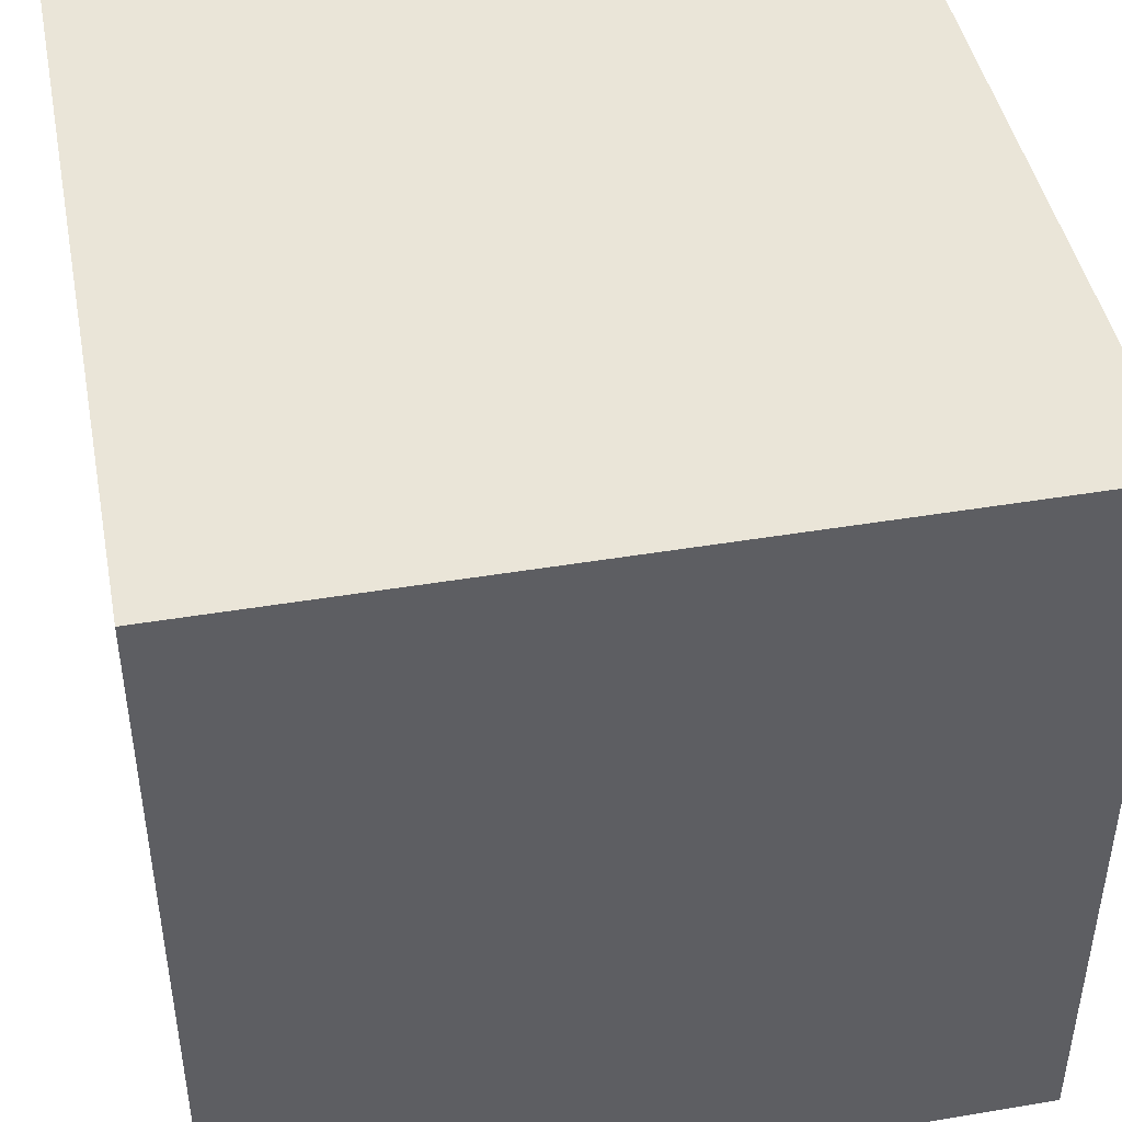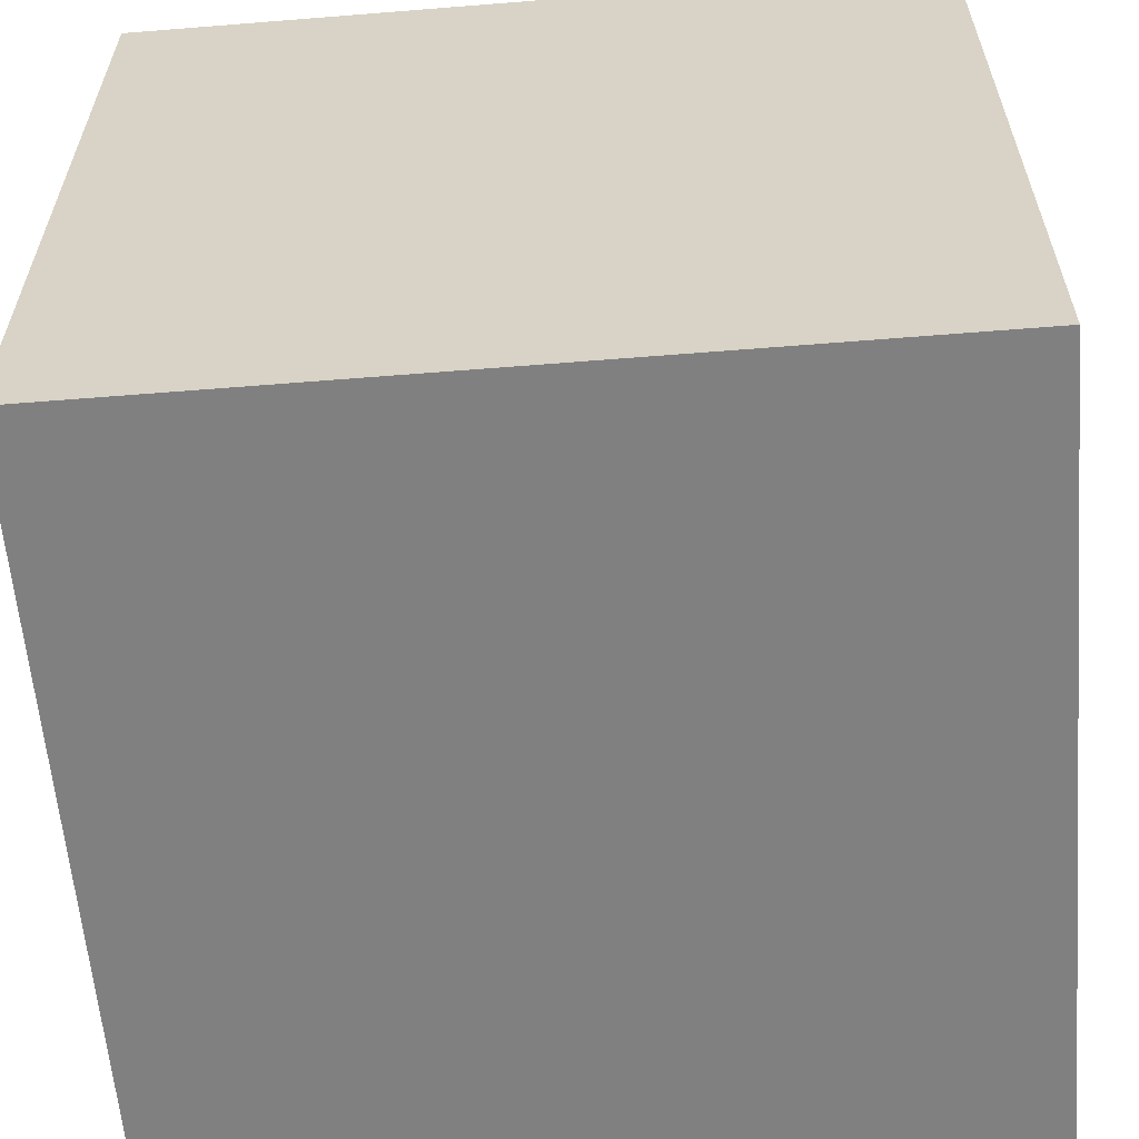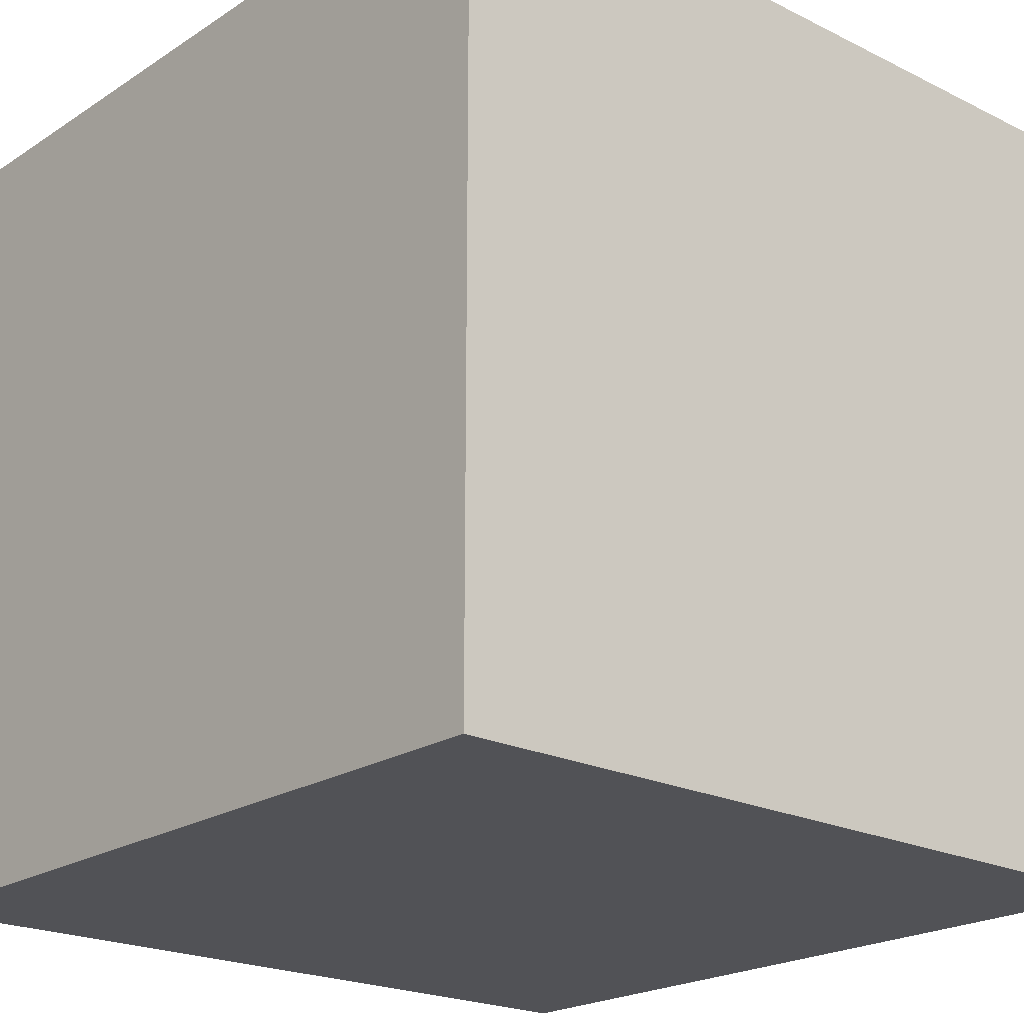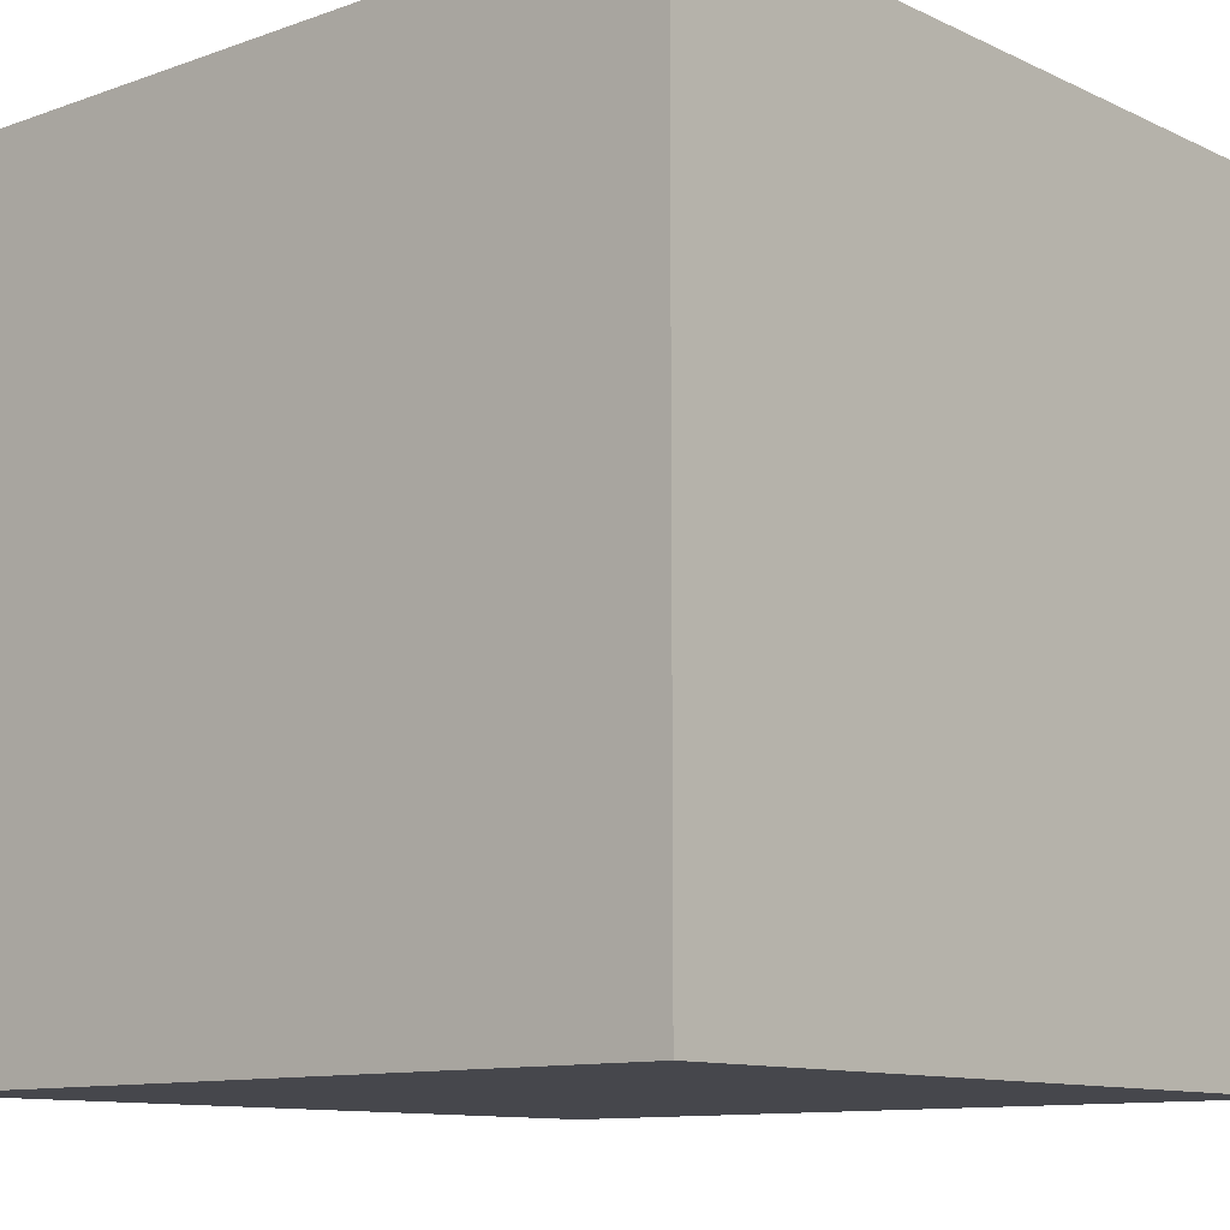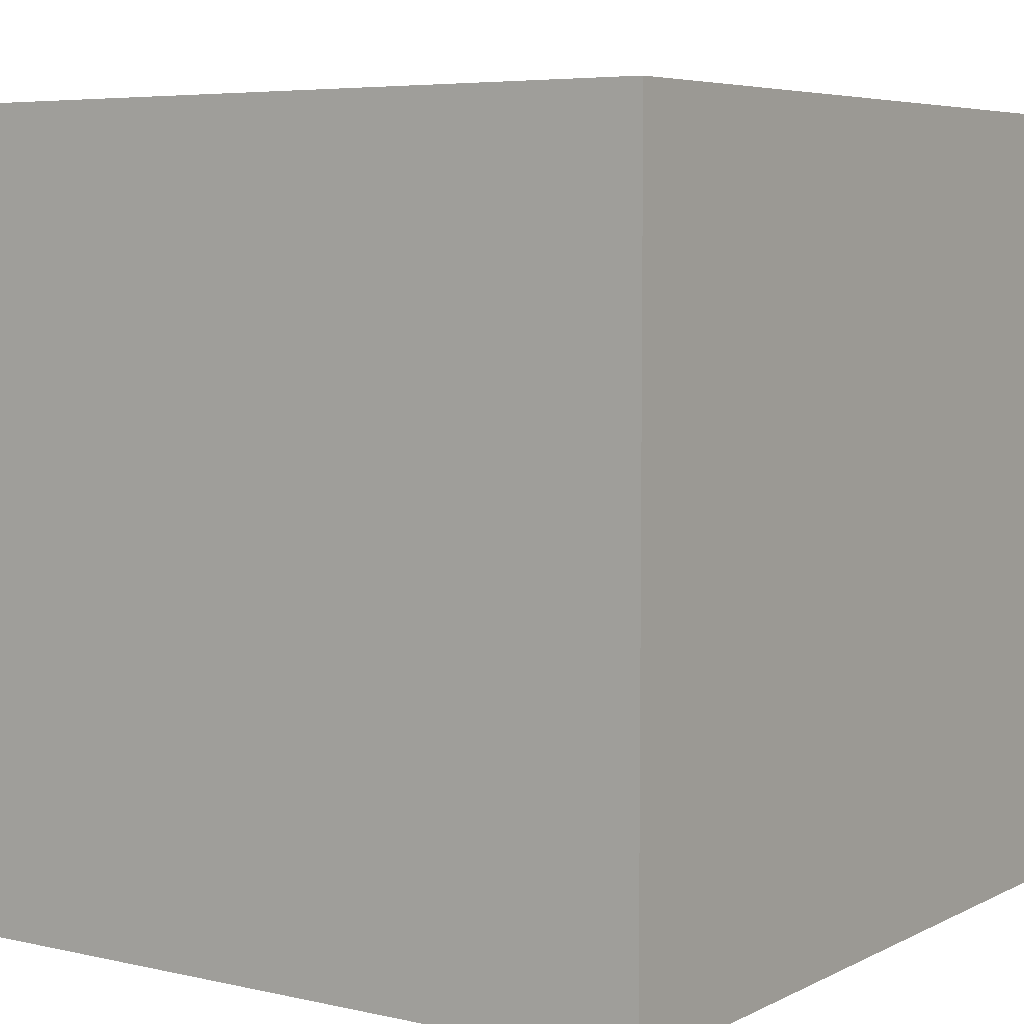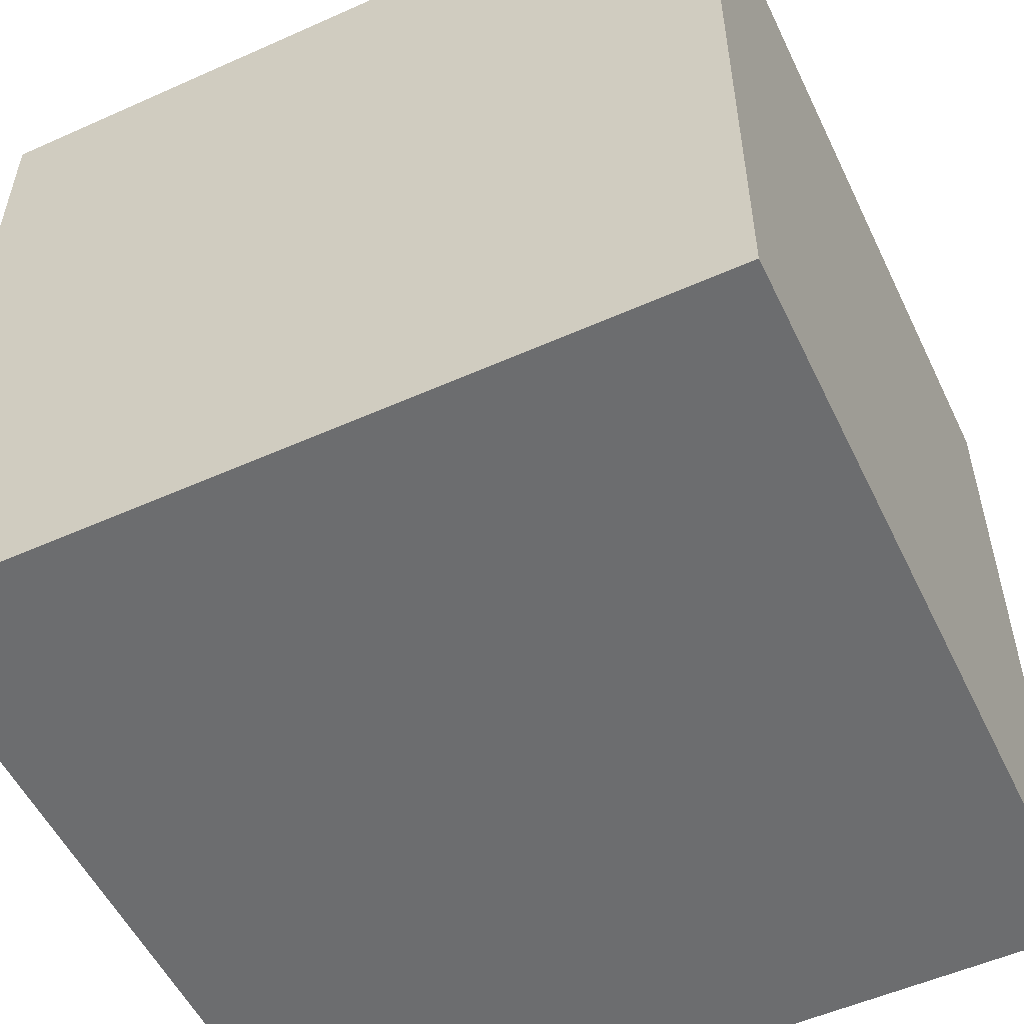
<metadata>
{"format":"obj","ext":"obj","renderer":"f3d","projection":"perspective","resolution":1024,"background":"white","views":[{"elev":44.8,"azim":169.0,"up":"+Z"},{"elev":-60.2,"azim":4.7,"up":"+Z"},{"elev":-21.3,"azim":-131.3,"up":"+Y"},{"elev":-10.9,"azim":131.2,"up":"+Y"},{"elev":5.7,"azim":124.5,"up":"+Y"},{"elev":-53.9,"azim":25.4,"up":"+Y"}]}
</metadata>
<code>
o
v 0.8 0 -5.6
v 0.8 0 -9.6
v 0.8 0.6 -5.6
v 0.8 0.6 -9.6
v 0.8 1.1 -5.6
v 0.8 1.1 -9.6
v 0.8 1.9 -5.6
v 0.8 1.9 -9.6
v 0.8 2.7 -5.6
v 0.8 2.7 -9.6
v 0.8 3.9 -5.6
v 0.8 3.9 -9.6
v 0.8 4 -5.6
v 0.8 4 -9.6
v 4.8 0 -5.6
v 4.8 0 -9.6
v 4.8 0.6 -5.6
v 4.8 0.6 -9.6
v 4.8 1.1 -5.6
v 4.8 1.1 -9.6
v 4.8 1.9 -5.6
v 4.8 1.9 -9.6
v 4.8 2.7 -5.6
v 4.8 2.7 -9.6
v 4.8 3.9 -5.6
v 4.8 3.9 -9.6
v 4.8 4 -5.6
v 4.8 4 -9.6
v 0.8 0 -5.6
v 0.8 0.6 -5.6
v 0.8 1.1 -5.6
v 0.8 1.9 -5.6
v 0.8 2.7 -5.6
v 0.8 3.9 -5.6
v 0.8 4 -5.6
v 4.8 0 -5.6
v 4.8 0.6 -5.6
v 4.8 1.1 -5.6
v 4.8 1.9 -5.6
v 4.8 2.7 -5.6
v 4.8 3.9 -5.6
v 4.8 4 -5.6
v 0.8 0 -9.6
v 0.8 0.6 -9.6
v 0.8 1.1 -9.6
v 0.8 1.9 -9.6
v 0.8 2.7 -9.6
v 0.8 3.9 -9.6
v 0.8 4 -9.6
v 4.8 0 -9.6
v 4.8 0.6 -9.6
v 4.8 1.1 -9.6
v 4.8 1.9 -9.6
v 4.8 2.7 -9.6
v 4.8 3.9 -9.6
v 4.8 4 -9.6
v 0.8 0 -5.6
v 4.8 0 -5.6
v 0.9 0 -5.8
v 4.7 0 -5.8
v 0.9 0 -9.5
v 4.7 0 -9.5
v 0.8 0 -9.6
v 4.8 0 -9.6
v 0.8 4 -5.6
v 4.8 4 -5.6
v 3.1 4 -6
v 3.2 4 -6
v 1.5 4 -6.1
v 1.6 4 -6.1
v 2.8 4 -6.1
v 3.1 4 -6.1
v 3.2 4 -6.1
v 3.5 4 -6.1
v 1.3 4 -6.2
v 1.5 4 -6.2
v 1.6 4 -6.2
v 2.8 4 -6.2
v 3.5 4 -6.2
v 4.2 4 -6.2
v 3.4 4 -6.4
v 3.6 4 -6.4
v 1.6 4 -6.5
v 1.8 4 -6.5
v 3.4 4 -6.6
v 3.6 4 -6.6
v 1.3 4 -6.7
v 1.4 4 -6.7
v 1.6 4 -6.7
v 1.8 4 -6.7
v 2.3 4 -6.7
v 2.6 4 -6.7
v 4.2 4 -6.7
v 4.3 4 -6.7
v 2.3 4 -7
v 2.6 4 -7
v 3.4 4 -7
v 3.5 4 -7
v 3.4 4 -7.1
v 3.5 4 -7.1
v 4.2 4 -7.2
v 4.3 4 -7.2
v 3.8 4 -7.4
v 3.9 4 -7.4
v 2 4 -7.6
v 2.1 4 -7.6
v 3.8 4 -7.6
v 3.9 4 -7.6
v 4.2 4 -7.6
v 4.3 4 -7.6
v 1.3 4 -7.7
v 1.4 4 -7.7
v 2 4 -7.7
v 2.1 4 -7.7
v 4.3 4 -7.7
v 4.4 4 -7.7
v 4.3 4 -7.9
v 4.4 4 -7.9
v 4.2 4 -8
v 4.3 4 -8
v 1.2 4 -8.1
v 1.3 4 -8.1
v 2.7 4 -8.1
v 2.9 4 -8.1
v 3.4 4 -8.1
v 3.7 4 -8.1
v 2.1 4 -8.2
v 2.3 4 -8.2
v 1.2 4 -8.3
v 1.3 4 -8.3
v 2.7 4 -8.3
v 2.9 4 -8.3
v 3.4 4 -8.3
v 3.7 4 -8.3
v 2.1 4 -8.4
v 2.3 4 -8.4
v 1.3 4 -8.5
v 1.4 4 -8.5
v 1.7 4 -8.7
v 1.8 4 -8.7
v 3.6 4 -8.7
v 3.8 4 -8.7
v 1.7 4 -8.9
v 1.8 4 -8.9
v 3.6 4 -8.9
v 3.8 4 -8.9
v 1.4 4 -9.1
v 2.5 4 -9.1
v 3.1 4 -9.1
v 4.2 4 -9.1
v 2.5 4 -9.2
v 2.7 4 -9.2
v 2.7 4 -9.3
v 3.1 4 -9.3
v 0.8 4 -9.6
v 4.8 4 -9.6
f 3 2 1
f 4 2 3
f 5 4 3
f 6 4 5
f 7 6 5
f 8 6 7
f 9 8 7
f 10 8 9
f 11 10 9
f 12 10 11
f 13 12 11
f 14 12 13
f 15 16 17
f 17 16 18
f 17 18 19
f 19 18 20
f 19 20 21
f 21 20 22
f 21 22 23
f 23 22 24
f 23 24 25
f 25 24 26
f 25 26 27
f 27 26 28
f 36 30 29
f 37 31 30
f 37 30 36
f 38 32 31
f 38 31 37
f 39 33 32
f 39 32 38
f 40 34 33
f 40 33 39
f 41 35 34
f 41 34 40
f 42 35 41
f 43 44 50
f 44 45 51
f 50 44 51
f 45 46 52
f 51 45 52
f 46 47 53
f 52 46 53
f 47 48 54
f 53 47 54
f 48 49 55
f 54 48 55
f 55 49 56
f 59 58 57
f 60 58 59
f 61 59 57
f 61 60 59
f 62 58 60
f 62 60 61
f 63 61 57
f 63 62 61
f 64 58 62
f 64 62 63
f 65 66 67
f 67 66 68
f 65 67 69
f 69 67 70
f 70 67 71
f 67 68 72
f 71 67 72
f 68 66 73
f 72 68 73
f 73 66 74
f 65 69 75
f 69 70 76
f 75 69 76
f 70 71 77
f 76 70 77
f 71 72 78
f 77 71 78
f 72 73 78
f 73 74 78
f 74 66 79
f 78 74 79
f 79 66 80
f 76 77 81
f 75 76 81
f 79 80 81
f 78 79 81
f 77 78 81
f 81 80 82
f 75 81 83
f 83 81 84
f 81 82 85
f 84 81 85
f 82 80 86
f 85 82 86
f 65 75 87
f 75 83 87
f 87 83 88
f 83 84 89
f 88 83 89
f 84 85 90
f 89 84 90
f 85 86 90
f 90 86 91
f 91 86 92
f 80 66 93
f 92 86 93
f 86 80 93
f 93 66 94
f 91 92 95
f 90 91 95
f 88 89 95
f 89 90 95
f 93 94 96
f 95 92 96
f 92 93 96
f 96 94 97
f 97 94 98
f 95 96 99
f 96 97 99
f 97 98 99
f 98 94 100
f 99 98 100
f 99 100 101
f 100 94 101
f 94 66 102
f 101 94 102
f 99 101 103
f 103 101 104
f 88 95 105
f 95 99 105
f 99 103 105
f 105 103 106
f 103 104 107
f 106 103 107
f 104 101 108
f 107 104 108
f 101 102 109
f 108 101 109
f 102 66 110
f 109 102 110
f 65 87 111
f 87 88 111
f 88 105 112
f 111 88 112
f 105 106 113
f 112 105 113
f 108 109 114
f 113 106 114
f 106 107 114
f 109 110 114
f 107 108 114
f 110 66 115
f 114 110 115
f 115 66 116
f 112 113 117
f 113 114 117
f 115 116 117
f 114 115 117
f 111 112 117
f 116 66 118
f 117 116 118
f 111 117 119
f 117 118 120
f 119 117 120
f 65 111 121
f 111 119 122
f 121 111 122
f 122 119 123
f 123 119 124
f 124 119 125
f 125 119 126
f 121 122 127
f 122 123 127
f 127 123 128
f 65 121 129
f 121 127 129
f 129 127 130
f 128 123 131
f 123 124 131
f 124 125 132
f 131 124 132
f 125 126 133
f 132 125 133
f 126 119 134
f 133 126 134
f 130 127 135
f 127 128 135
f 132 133 136
f 135 128 136
f 131 132 136
f 128 131 136
f 133 134 136
f 130 135 137
f 129 130 137
f 135 136 137
f 137 136 138
f 138 136 139
f 139 136 140
f 136 134 141
f 140 136 141
f 134 119 142
f 141 134 142
f 139 140 143
f 138 139 143
f 140 141 144
f 143 140 144
f 141 142 145
f 144 141 145
f 142 119 146
f 145 142 146
f 138 143 147
f 144 145 147
f 145 146 147
f 143 144 147
f 137 138 147
f 147 146 148
f 148 146 149
f 146 119 150
f 149 146 150
f 119 120 150
f 148 149 151
f 147 148 151
f 151 149 152
f 151 152 153
f 152 149 153
f 149 150 154
f 153 149 154
f 151 153 155
f 129 137 155
f 153 154 155
f 147 151 155
f 137 147 155
f 65 129 155
f 118 66 156
f 155 154 156
f 120 118 156
f 154 150 156
f 150 120 156

</code>
